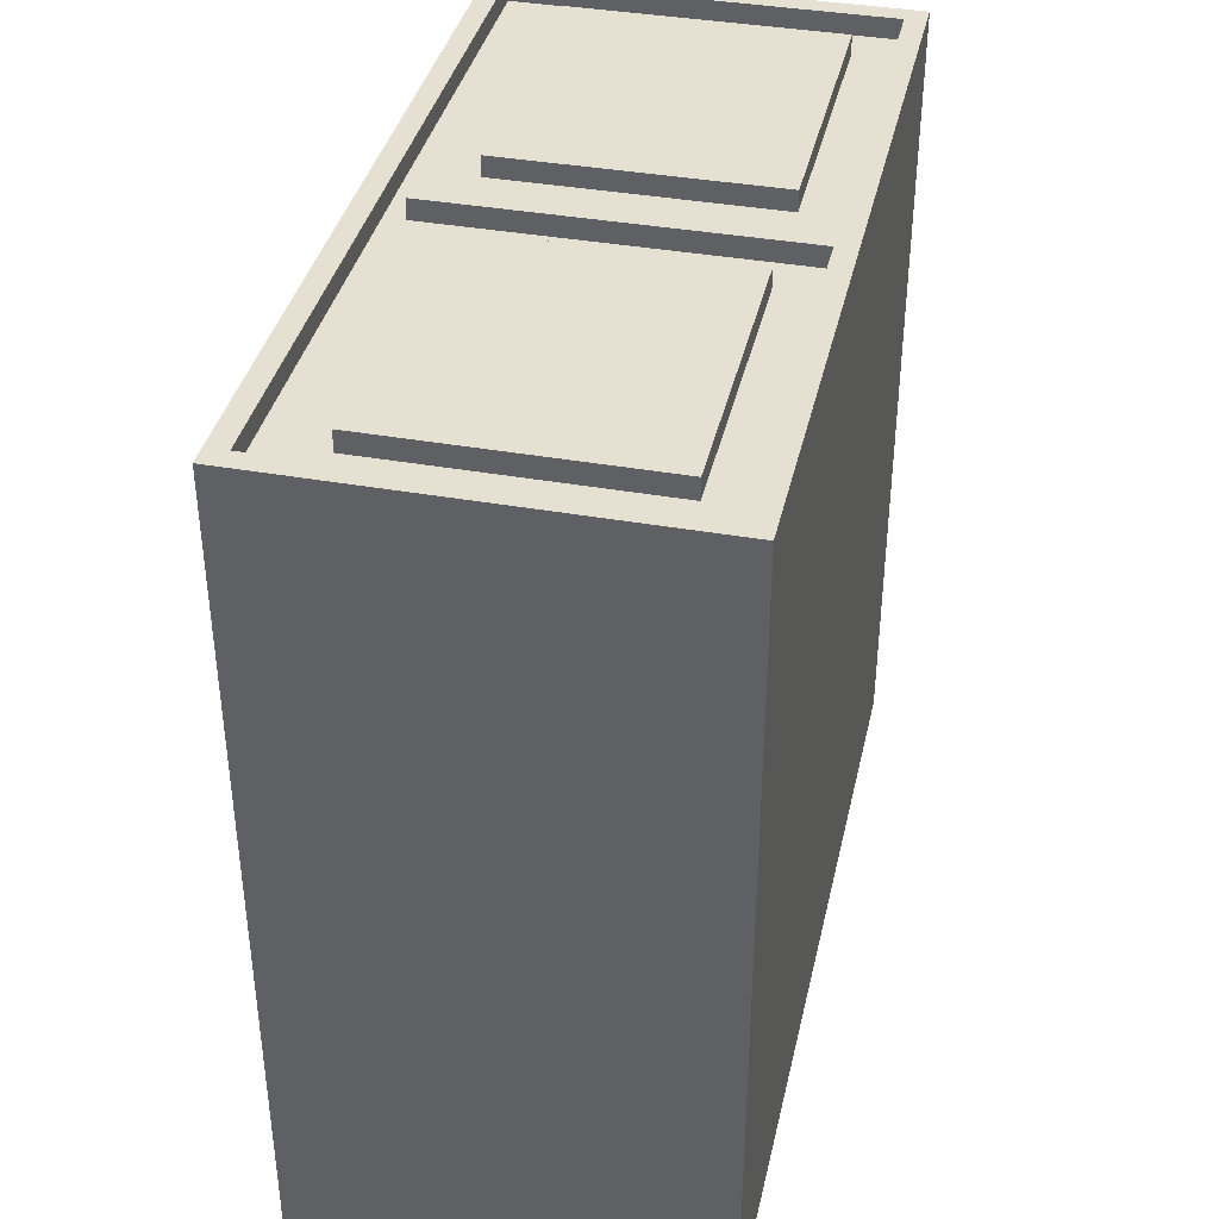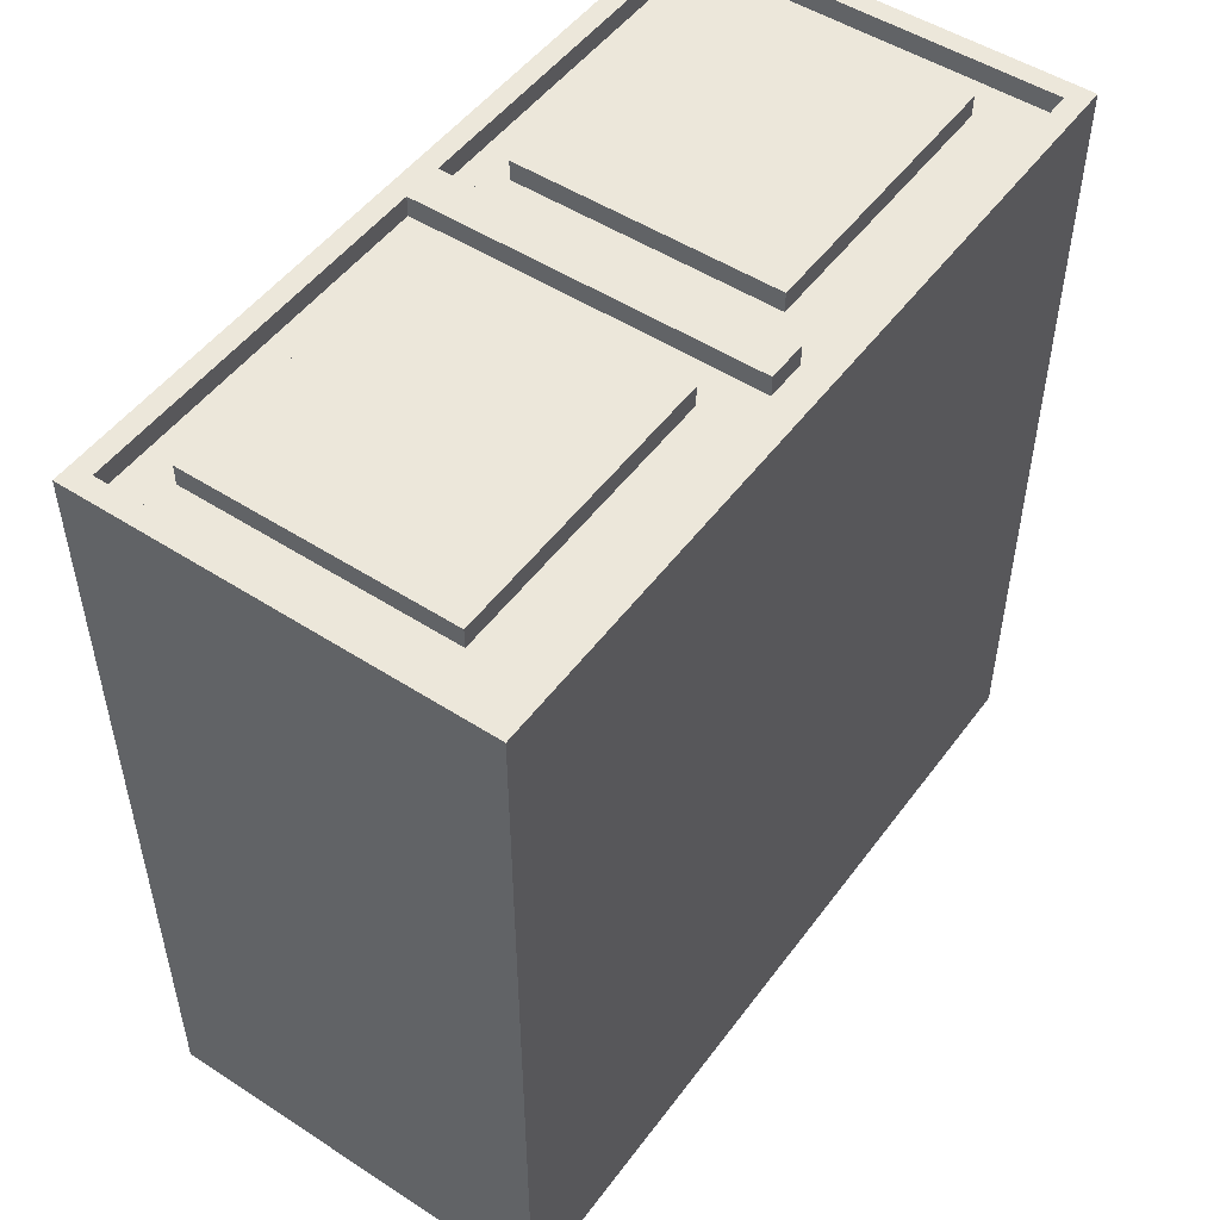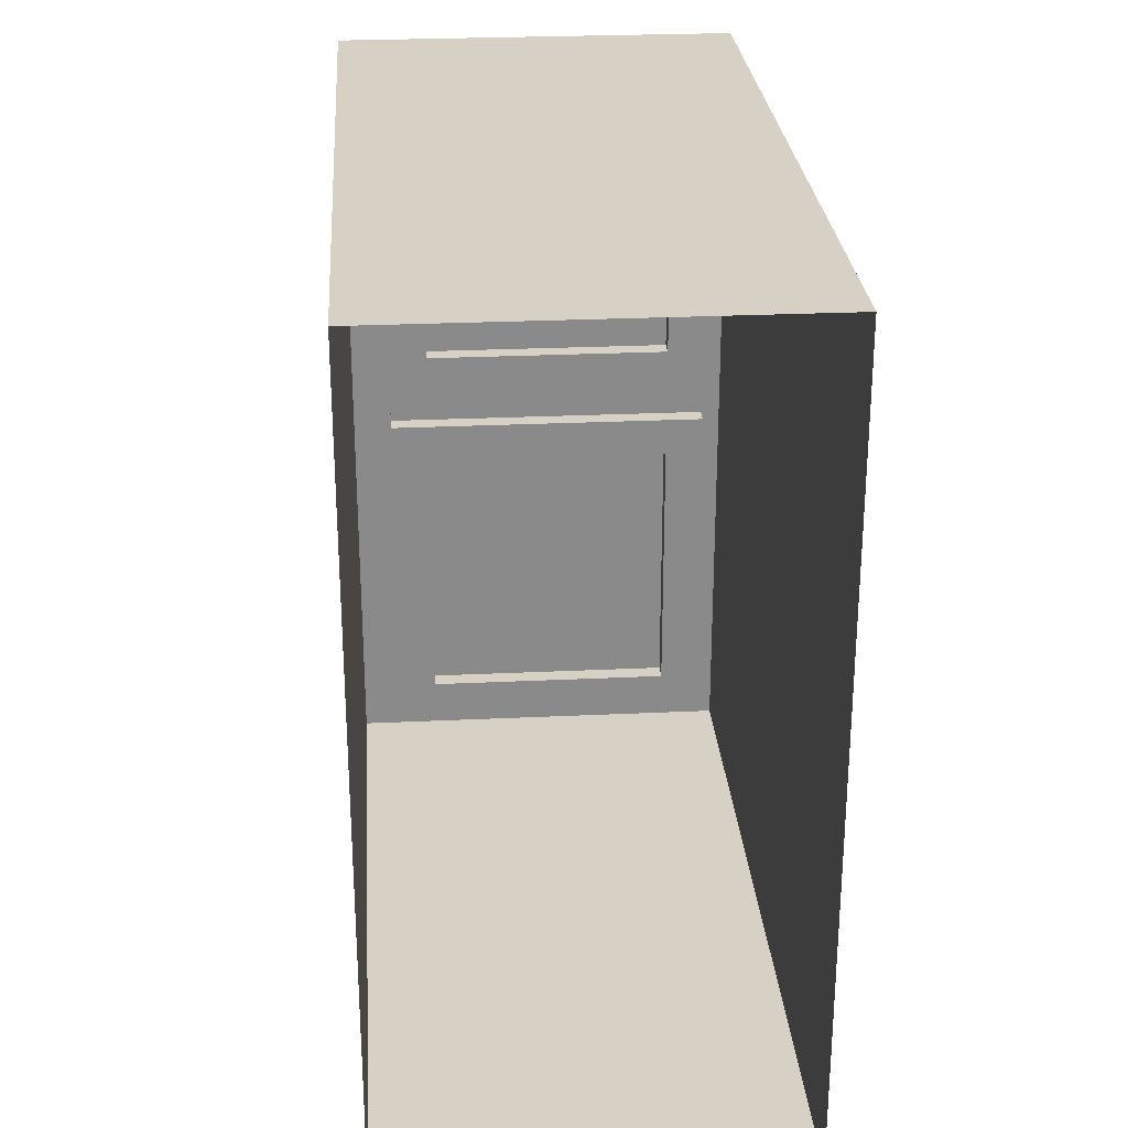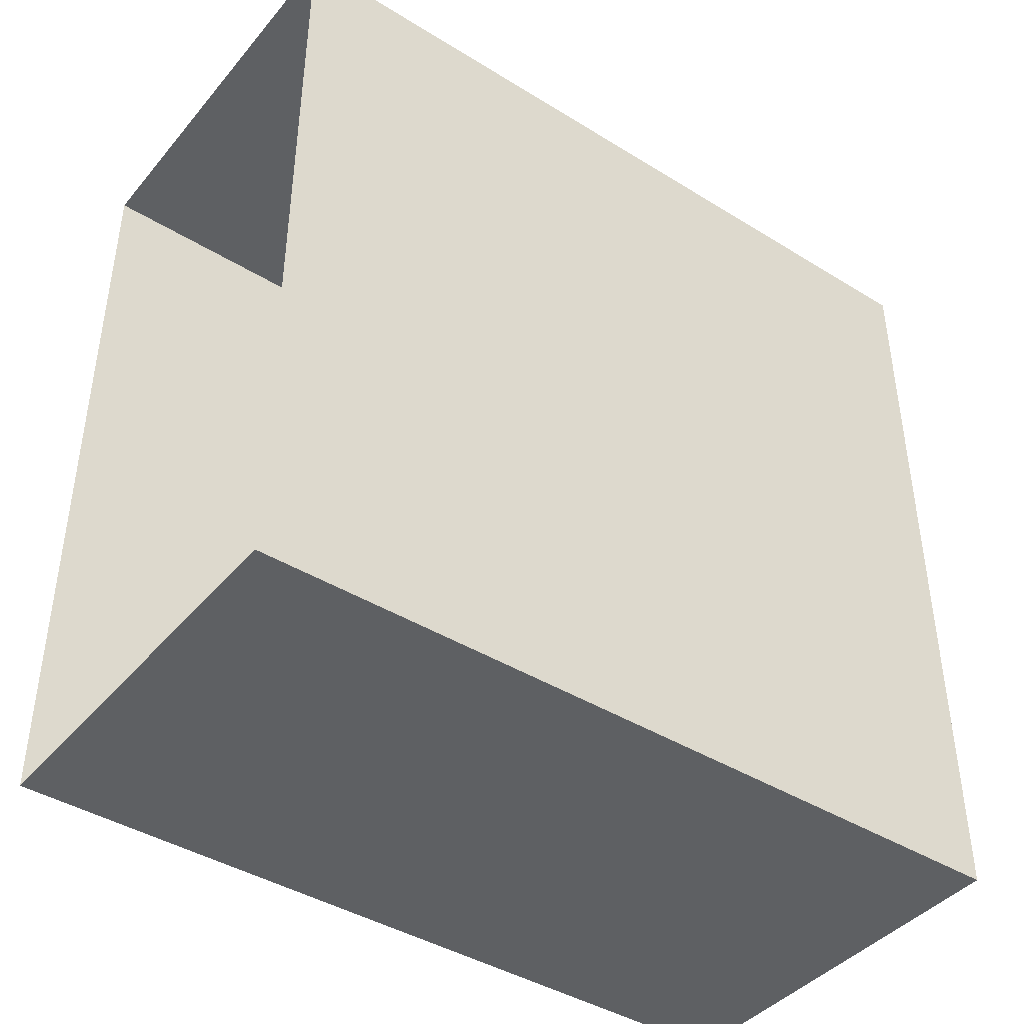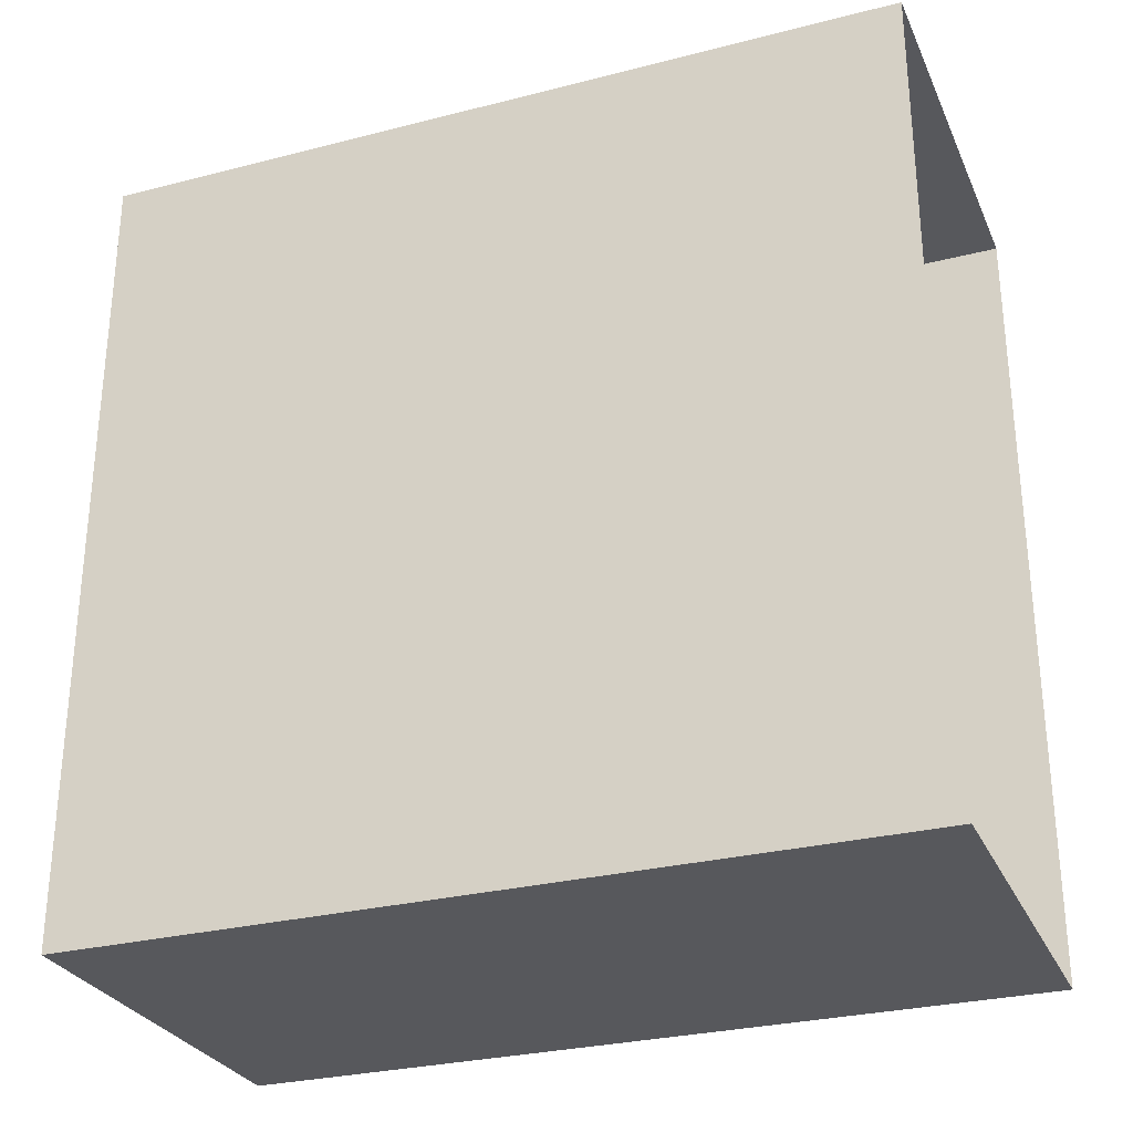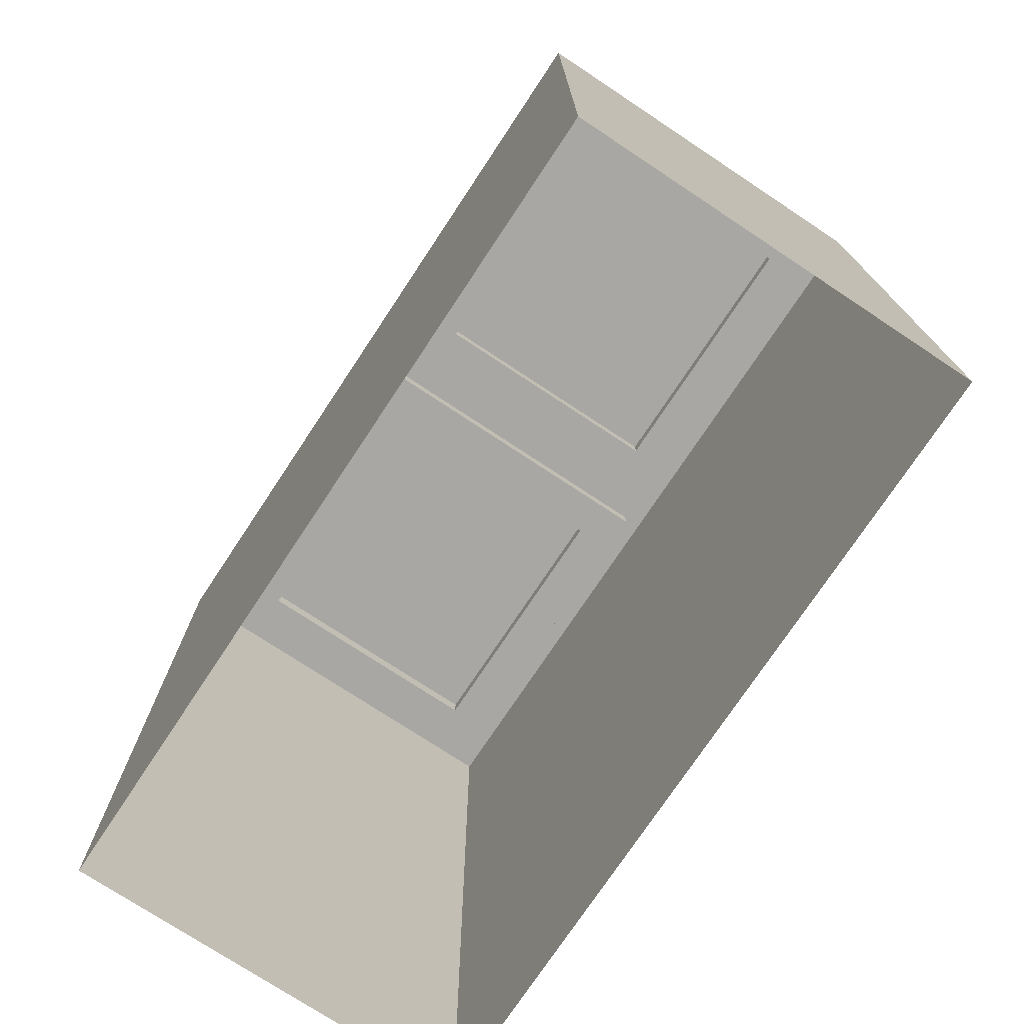
<metadata>
{"format":"obj","ext":"obj","renderer":"f3d","projection":"perspective","resolution":1024,"background":"white","views":[{"elev":38.3,"azim":12.7,"up":"+Y"},{"elev":50.5,"azim":-144.7,"up":"+Y"},{"elev":26.7,"azim":-4.2,"up":"+Z"},{"elev":-42.1,"azim":53.5,"up":"+Z"},{"elev":-28.8,"azim":-69.1,"up":"+Z"},{"elev":-74.7,"azim":-33.5,"up":"+Y"}]}
</metadata>
<code>
o Door
v -1 2 1
v -1 0 -1
v -1 -0 1
v -1 2 -1
v -0.9 2 0.05
v -0.9 1.95 -0.05
v -0.9 1.95 0.05
v -0.9 2 -0.05
v -0.8 2 0.85
v -0.8 1.95 0.2
v -0.8 1.95 0.85
v -0.8 2 0.2
v -0.8 1.95 0.15
v -0.8 2 0.15
v -0.8 2 -0.15
v -0.8 1.95 -0.55
v -0.8 1.95 -0.15
v -0.8 2 -0.55
v -0.8 1.95 -0.6
v -0.8 2 -0.6
v -0.8 1.95 -0.85
v -0.8 2 -0.85
v -0.05 2 0.95
v -0.05 1.95 0.85
v -0.05 1.95 0.95
v -0.05 2 0.85
v -0.05 1.95 0.5
v -0.05 2 0.5
v -0.05 1.95 0.4
v -0.05 2 0.4
v -0.05 1.95 0.05
v -0.05 2 0.05
v -0.05 2 -0.05
v -0.05 1.95 -0.4
v -0.05 1.95 -0.05
v -0.05 2 -0.4
v -0.05 1.95 -0.5
v -0.05 2 -0.5
v -0.05 1.95 -0.85
v -0.05 2 -0.85
v -0.05 1.95 -0.95
v -0.05 2 -0.95
v -0.95 1.95 0.95
v -0.95 1.95 -0.95
v -0.95 2 0.95
v -0.95 2 -0.95
v -0.15 1.95 0.85
v -0.15 1.95 0.5
v -0.15 2 0.85
v -0.15 1.95 0.4
v -0.15 2 0.5
v -0.15 1.95 0.2
v -0.15 2 0.4
v -0.15 1.95 0.15
v -0.15 2 0.2
v -0.15 2 0.15
v -0.15 1.95 -0.15
v -0.15 1.95 -0.4
v -0.15 2 -0.15
v -0.15 1.95 -0.5
v -0.15 2 -0.4
v -0.15 1.95 -0.6
v -0.15 2 -0.5
v -0.15 1.95 -0.65
v -0.15 2 -0.6
v -0.15 1.95 -0.85
v -0.15 2 -0.65
v -0.15 2 -0.85
v 0 -0 1
v 0 0 -1
v 0 1.45 0.95
v 0 1.45 -0.95
v 0 1.95 0.85
v 0 1.95 0.5
v 0 1.95 0.4
v 0 1.95 -0.4
v 0 1.95 -0.5
v 0 1.95 -0.85
v 0 2 1
v 0 2 0.95
v 0 2 0.85
v 0 2 0.5
v 0 2 0.4
v 0 2 -0.4
v 0 2 -0.5
v 0 2 -0.85
v 0 2 -0.95
v 0 2 -1
v 0 -0 1
v -1 2 1
v -1 -0 1
v 0 0.1 1
v 0 2 1
v -0.15 1.95 0.85
v -0.8 2 0.85
v -0.8 1.95 0.85
v -0.15 2 0.85
v -0.8 1.95 0.05
v -0.9 2 0.05
v -0.9 1.95 0.05
v -0.8 2 0.05
v -0.7 1.95 0.05
v -0.7 2 0.05
v -0.4 1.95 0.05
v -0.4 2 0.05
v -0.35 1.95 0.05
v -0.35 2 0.05
v -0.25 1.95 0.05
v -0.25 2 0.05
v -0.15 1.95 0.05
v -0.15 2 0.05
v -0.05 1.95 0.05
v -0.05 2 0.05
v -0.75 1.95 -0.15
v -0.8 2 -0.15
v -0.8 1.95 -0.15
v -0.75 2 -0.15
v -0.4 1.95 -0.15
v -0.4 2 -0.15
v -0.35 1.95 -0.15
v -0.35 2 -0.15
v -0.25 1.95 -0.15
v -0.25 2 -0.15
v -0.15 1.95 -0.15
v -0.15 2 -0.15
v -0.9 1.95 -0.95
v -0.95 2 -0.95
v -0.95 1.95 -0.95
v -0.05 1.95 -0.95
v -0.05 2 -0.95
v -0.95 1.95 0.95
v -0.95 2 0.95
v -0.9 1.95 0.95
v -0.05 1.95 0.95
v -0.05 2 0.95
v -0.8 1.95 0.15
v -0.8 2 0.15
v -0.15 1.95 0.15
v -0.15 2 0.15
v -0.9 1.95 -0.05
v -0.9 2 -0.05
v -0.8 1.95 -0.05
v -0.8 2 -0.05
v -0.7 1.95 -0.05
v -0.7 2 -0.05
v -0.4 1.95 -0.05
v -0.4 2 -0.05
v -0.35 1.95 -0.05
v -0.35 2 -0.05
v -0.25 1.95 -0.05
v -0.25 2 -0.05
v -0.15 1.95 -0.05
v -0.15 2 -0.05
v -0.05 1.95 -0.05
v -0.05 2 -0.05
v -0.8 1.95 -0.85
v -0.8 2 -0.85
v -0.15 1.95 -0.85
v -0.15 2 -0.85
v -1 0 -1
v -1 2 -1
v 0 0 -1
v 0 0.1 -1
v 0 2 -1
v -0.9 1.95 0.95
v -0.05 1.95 0.95
v -0.8 1.95 0.85
v -0.15 1.95 0.85
v -0.05 1.95 0.85
v -0.15 1.95 0.5
v -0.05 1.95 0.5
v -0.15 1.95 0.4
v -0.05 1.95 0.4
v -0.8 1.95 0.2
v -0.15 1.95 0.2
v -0.8 1.95 0.15
v -0.15 1.95 0.15
v -0.95 1.95 0.95
v -0.9 1.95 0.05
v -0.8 1.95 0.05
v -0.7 1.95 0.05
v -0.4 1.95 0.05
v -0.35 1.95 0.05
v -0.25 1.95 0.05
v -0.15 1.95 0.05
v -0.05 1.95 0.05
v -0.9 1.95 -0.05
v -0.8 1.95 -0.05
v -0.8 1.95 -0.15
v -0.15 1.95 -0.05
v -0.05 1.95 -0.05
v -0.25 1.95 -0.05
v -0.35 1.95 -0.05
v -0.4 1.95 -0.05
v -0.7 1.95 -0.05
v -0.75 1.95 -0.15
v -0.4 1.95 -0.15
v -0.35 1.95 -0.15
v -0.25 1.95 -0.15
v -0.15 1.95 -0.15
v -0.15 1.95 -0.4
v -0.05 1.95 -0.4
v -0.15 1.95 -0.5
v -0.05 1.95 -0.5
v -0.8 1.95 -0.55
v -0.8 1.95 -0.6
v -0.15 1.95 -0.6
v -0.15 1.95 -0.65
v -0.8 1.95 -0.85
v -0.15 1.95 -0.85
v -0.05 1.95 -0.85
v -0.95 1.95 -0.95
v -0.9 1.95 -0.95
v -0.05 1.95 -0.95
v -1 2 1
v 0 2 1
v -0.95 2 0.95
v -0.05 2 0.95
v 0 2 0.95
v -0.05 2 0.85
v 0 2 0.85
v -0.8 2 0.85
v -0.15 2 0.85
v -0.7 2 0.75
v -0.25 2 0.75
v -0.6 2 0.65
v -0.35 2 0.65
v -0.6 2 0.5
v -0.35 2 0.5
v -0.25 2 0.5
v -0.15 2 0.5
v -0.05 2 0.5
v 0 2 0.5
v -0.4 2 0.4
v -0.35 2 0.4
v -0.25 2 0.4
v -0.15 2 0.4
v -0.05 2 0.4
v 0 2 0.4
v -0.4 2 0.25
v -0.35 2 0.25
v -0.8 2 0.2
v -0.7 2 0.2
v -0.25 2 0.2
v -0.15 2 0.2
v -0.8 2 0.15
v -0.15 2 0.15
v -0.05 2 0.05
v -0.9 2 0.05
v -0.8 2 0.05
v -0.9 2 -0.05
v -0.7 2 0.05
v -0.8 2 -0.05
v -0.4 2 0.05
v -0.7 2 -0.05
v -0.35 2 0.05
v -0.4 2 -0.05
v -0.25 2 0.05
v -0.35 2 -0.05
v -0.15 2 0.05
v -0.25 2 -0.05
v -0.15 2 -0.05
v -0.05 2 -0.05
v -0.75 2 -0.15
v -0.4 2 -0.15
v -0.4 2 -0.4
v -0.35 2 -0.15
v -0.25 2 -0.15
v -0.35 2 -0.4
v -0.15 2 -0.15
v -0.25 2 -0.4
v -0.15 2 -0.4
v -0.05 2 -0.4
v 0 2 -0.4
v -0.25 2 -0.5
v -0.15 2 -0.5
v -0.05 2 -0.5
v 0 2 -0.5
v -0.8 2 -0.15
v -0.8 2 -0.55
v -0.75 2 -0.55
v -0.8 2 -0.6
v -0.75 2 -0.6
v -0.25 2 -0.6
v -0.15 2 -0.6
v -0.25 2 -0.65
v -0.15 2 -0.65
v -0.75 2 -0.8
v -0.25 2 -0.8
v -0.8 2 -0.85
v -0.15 2 -0.85
v -0.05 2 -0.85
v 0 2 -0.85
v -0.95 2 -0.95
v -0.05 2 -0.95
v 0 2 -0.95
v -1 2 -1
v 0 2 -1
f 1 2 3
f 4 2 1
f 5 6 7
f 8 6 5
f 9 10 11
f 12 13 10
f 12 10 9
f 14 13 12
f 15 16 17
f 18 19 16
f 18 16 15
f 20 21 19
f 20 19 18
f 22 21 20
f 23 24 25
f 26 27 24
f 26 24 23
f 28 29 27
f 28 27 26
f 30 31 29
f 30 29 28
f 32 31 30
f 33 34 35
f 36 37 34
f 36 34 33
f 38 39 37
f 38 37 36
f 40 41 39
f 40 39 38
f 42 41 40
f 43 44 45
f 45 44 46
f 47 48 49
f 48 50 51
f 49 48 51
f 50 52 53
f 51 50 53
f 52 54 55
f 53 52 55
f 55 54 56
f 57 58 59
f 58 60 61
f 59 58 61
f 60 62 63
f 61 60 63
f 62 64 65
f 63 62 65
f 64 66 67
f 65 64 67
f 67 66 68
f 69 70 71
f 71 70 72
f 71 72 73
f 73 72 74
f 74 72 75
f 75 72 76
f 76 72 77
f 77 72 78
f 69 71 79
f 71 73 80
f 79 71 80
f 73 74 81
f 80 73 81
f 74 75 82
f 81 74 82
f 75 76 83
f 82 75 83
f 76 77 84
f 83 76 84
f 77 78 85
f 84 77 85
f 78 72 86
f 85 78 86
f 72 70 87
f 86 72 87
f 87 70 88
f 89 90 91
f 92 90 89
f 93 90 92
f 94 95 96
f 97 95 94
f 98 99 100
f 101 99 98
f 102 101 98
f 103 101 102
f 104 103 102
f 105 103 104
f 106 105 104
f 107 105 106
f 108 107 106
f 109 107 108
f 110 109 108
f 111 109 110
f 112 111 110
f 113 111 112
f 114 115 116
f 117 115 114
f 118 117 114
f 119 117 118
f 120 119 118
f 121 119 120
f 122 121 120
f 123 121 122
f 124 123 122
f 125 123 124
f 126 127 128
f 129 127 126
f 130 127 129
f 131 132 133
f 133 132 134
f 134 132 135
f 136 137 138
f 138 137 139
f 140 141 142
f 142 141 143
f 142 143 144
f 144 143 145
f 144 145 146
f 146 145 147
f 146 147 148
f 148 147 149
f 148 149 150
f 150 149 151
f 150 151 152
f 152 151 153
f 152 153 154
f 154 153 155
f 156 157 158
f 158 157 159
f 160 161 162
f 162 161 163
f 163 161 164
f 165 166 167
f 167 166 168
f 168 166 169
f 168 169 170
f 170 169 171
f 170 171 172
f 172 171 173
f 165 167 174
f 172 173 175
f 165 174 176
f 175 173 177
f 178 165 179
f 176 177 179
f 165 176 179
f 179 177 180
f 180 177 181
f 181 177 182
f 182 177 183
f 183 177 184
f 177 173 185
f 184 177 185
f 185 173 186
f 178 179 187
f 187 188 189
f 190 191 189
f 192 190 189
f 193 192 189
f 194 193 189
f 195 194 189
f 188 195 189
f 189 191 196
f 196 191 197
f 197 191 198
f 198 191 199
f 199 191 200
f 200 191 201
f 201 191 202
f 201 202 203
f 203 202 204
f 187 189 205
f 187 205 206
f 203 204 207
f 207 204 208
f 187 206 209
f 208 204 210
f 210 204 211
f 178 187 212
f 187 209 213
f 212 187 213
f 209 210 213
f 210 211 213
f 213 211 214
f 215 216 217
f 217 216 218
f 218 216 219
f 218 219 220
f 220 219 221
f 222 223 224
f 224 223 225
f 224 225 226
f 226 225 227
f 224 226 228
f 226 227 228
f 227 225 229
f 228 227 229
f 225 223 230
f 229 225 230
f 230 223 231
f 220 221 232
f 232 221 233
f 230 231 234
f 228 229 234
f 229 230 234
f 234 231 235
f 235 231 236
f 236 231 237
f 232 233 238
f 238 233 239
f 228 234 240
f 234 235 240
f 235 236 241
f 240 235 241
f 222 224 242
f 224 228 243
f 242 224 243
f 228 240 243
f 240 241 243
f 241 236 244
f 243 241 244
f 236 237 244
f 244 237 245
f 242 243 246
f 243 244 246
f 244 245 246
f 246 245 247
f 238 239 248
f 249 250 251
f 250 252 253
f 251 250 253
f 252 254 255
f 253 252 255
f 254 256 257
f 255 254 257
f 256 258 259
f 257 256 259
f 258 260 261
f 259 258 261
f 260 248 262
f 261 260 262
f 248 239 263
f 262 248 263
f 264 265 266
f 265 267 266
f 267 268 269
f 266 267 269
f 268 270 271
f 269 268 271
f 271 270 272
f 263 239 273
f 273 239 274
f 271 272 275
f 266 269 275
f 269 271 275
f 275 272 276
f 273 274 277
f 277 274 278
f 279 264 280
f 264 266 281
f 280 264 281
f 266 275 281
f 280 281 282
f 281 275 283
f 282 281 283
f 275 276 284
f 283 275 284
f 284 276 285
f 283 284 286
f 284 285 286
f 286 285 287
f 282 283 288
f 283 286 288
f 286 287 289
f 288 286 289
f 282 288 290
f 288 289 290
f 289 287 291
f 290 289 291
f 277 278 292
f 292 278 293
f 215 217 294
f 292 293 295
f 295 293 296
f 215 294 297
f 294 295 297
f 295 296 297
f 297 296 298

</code>
